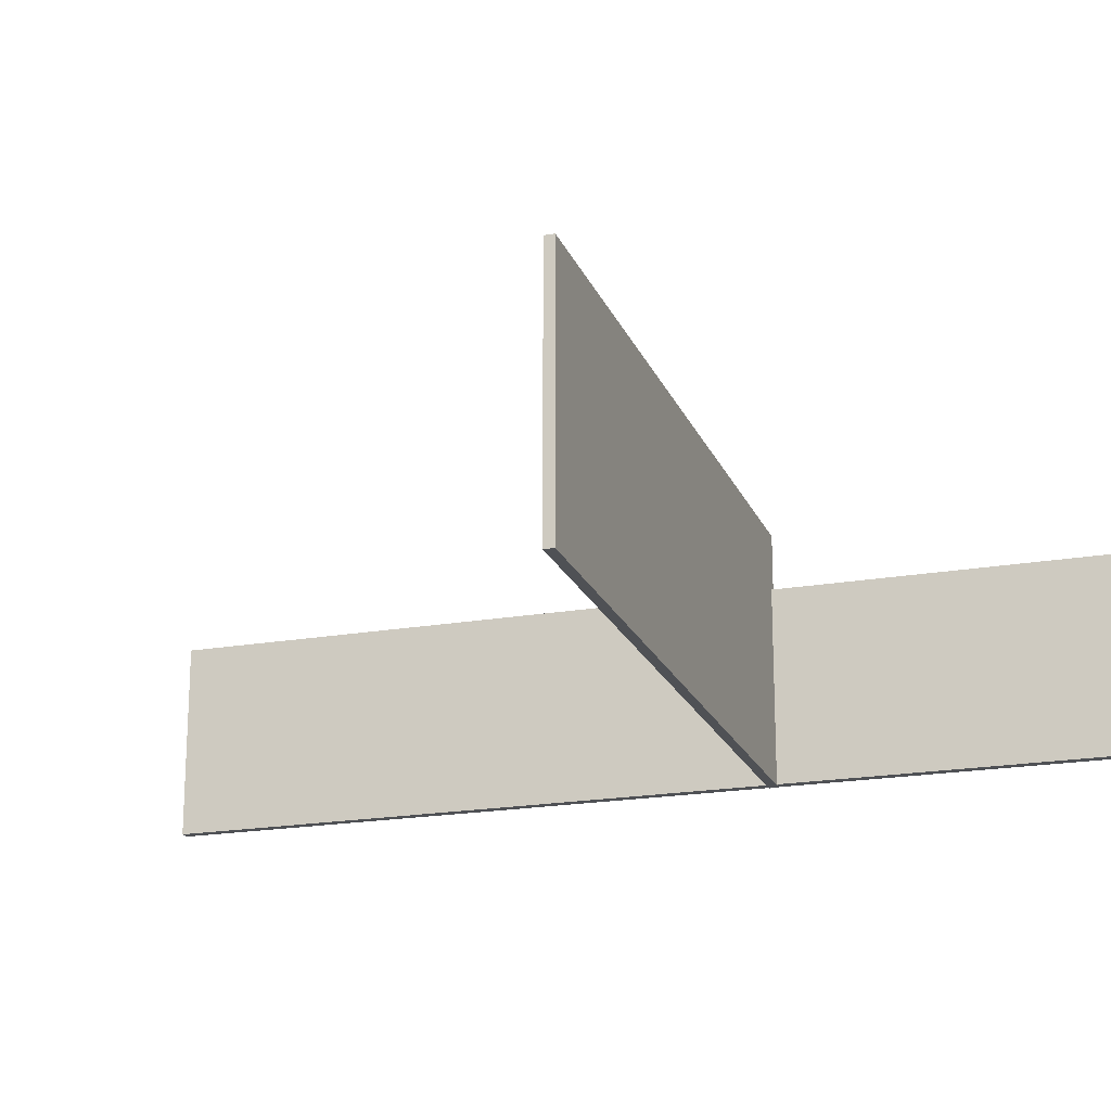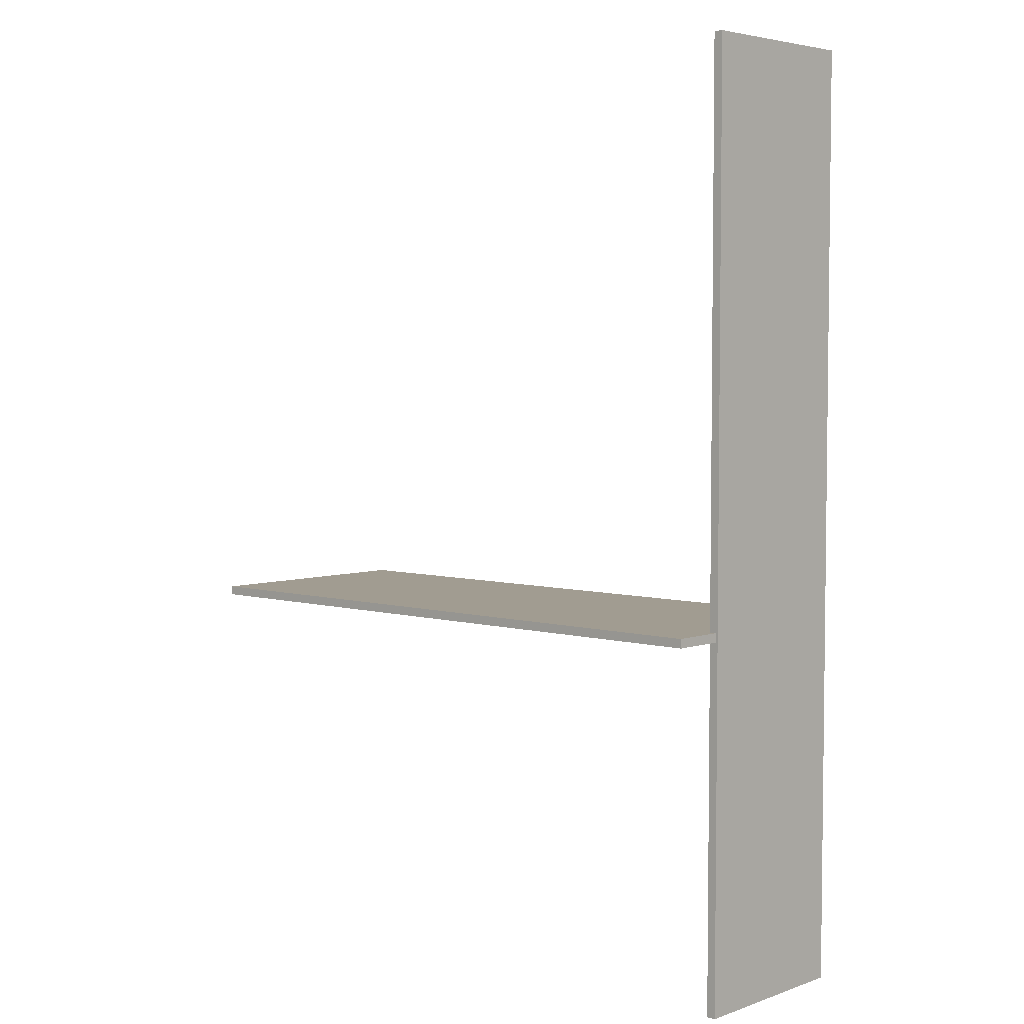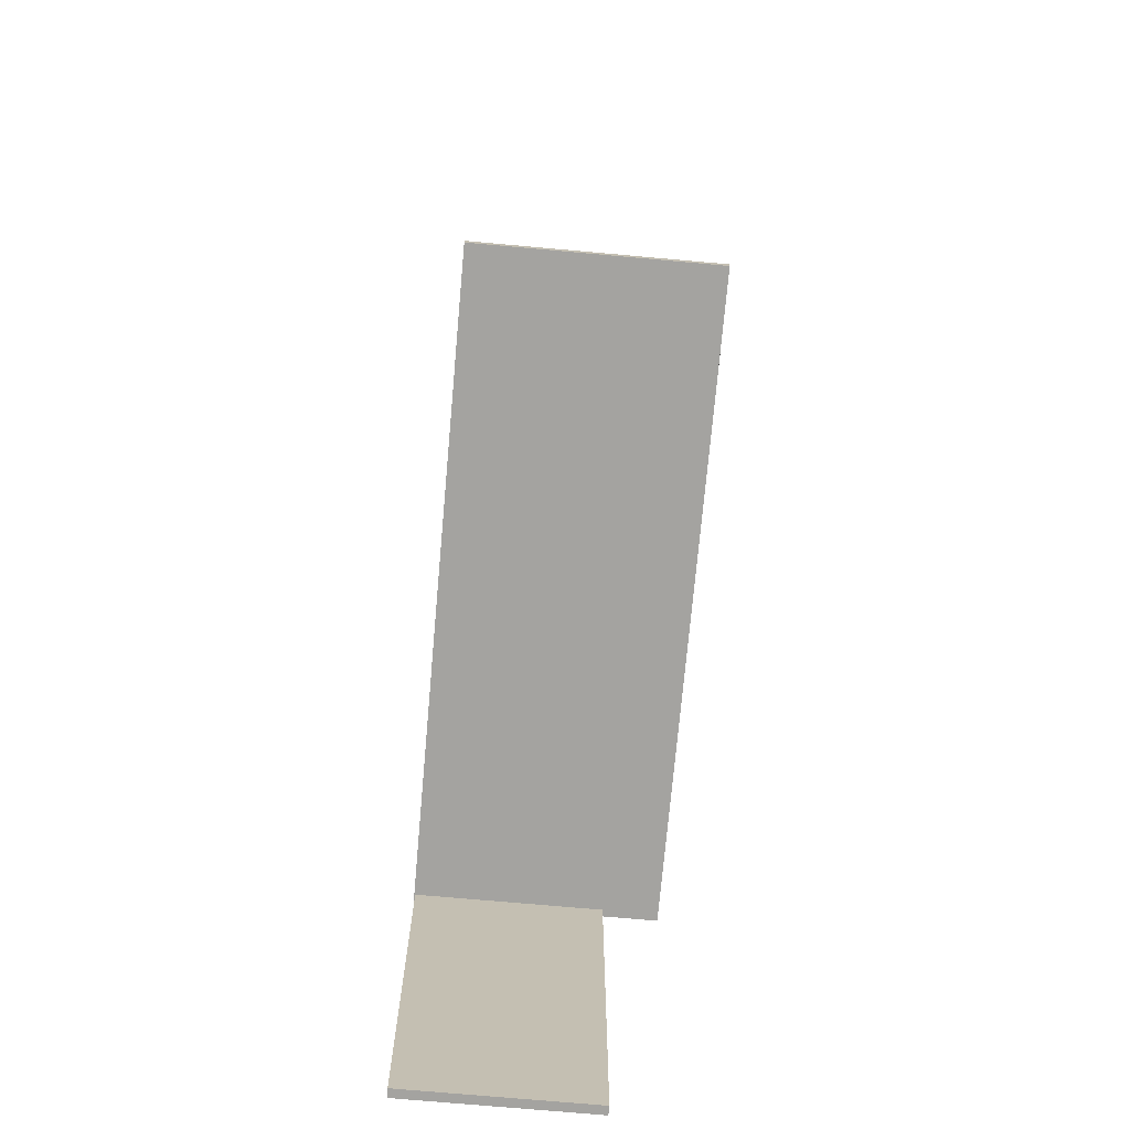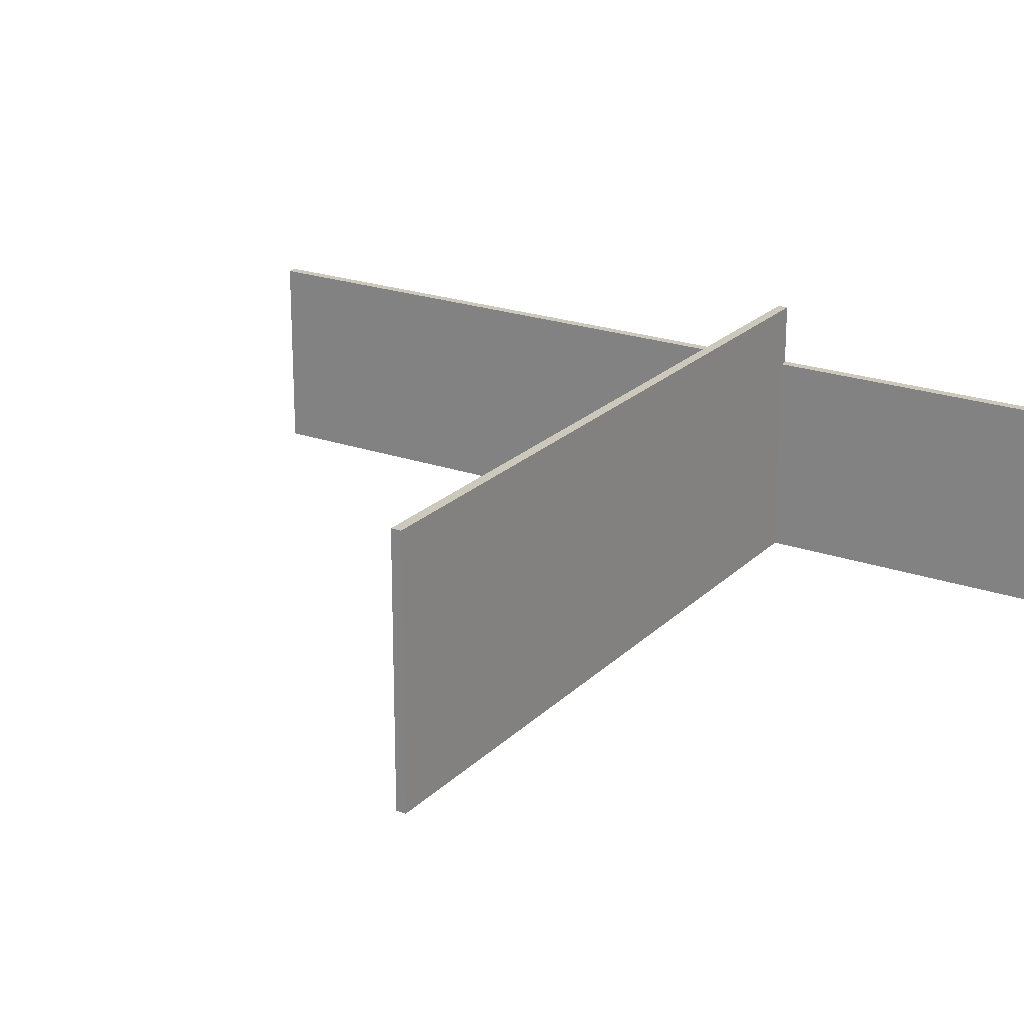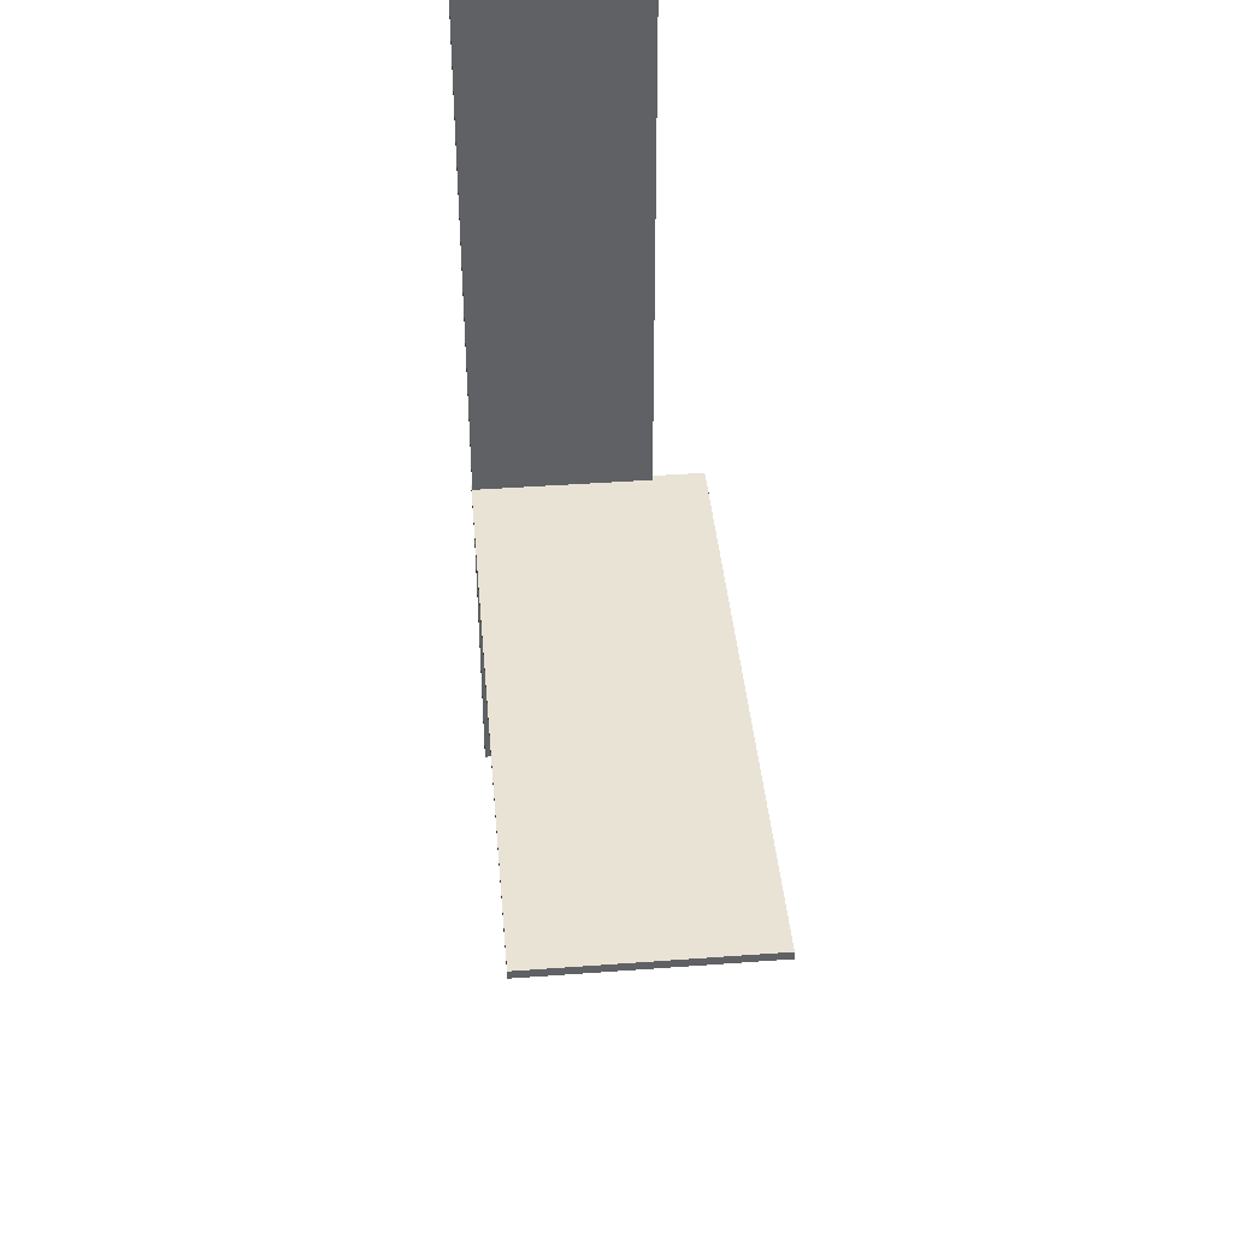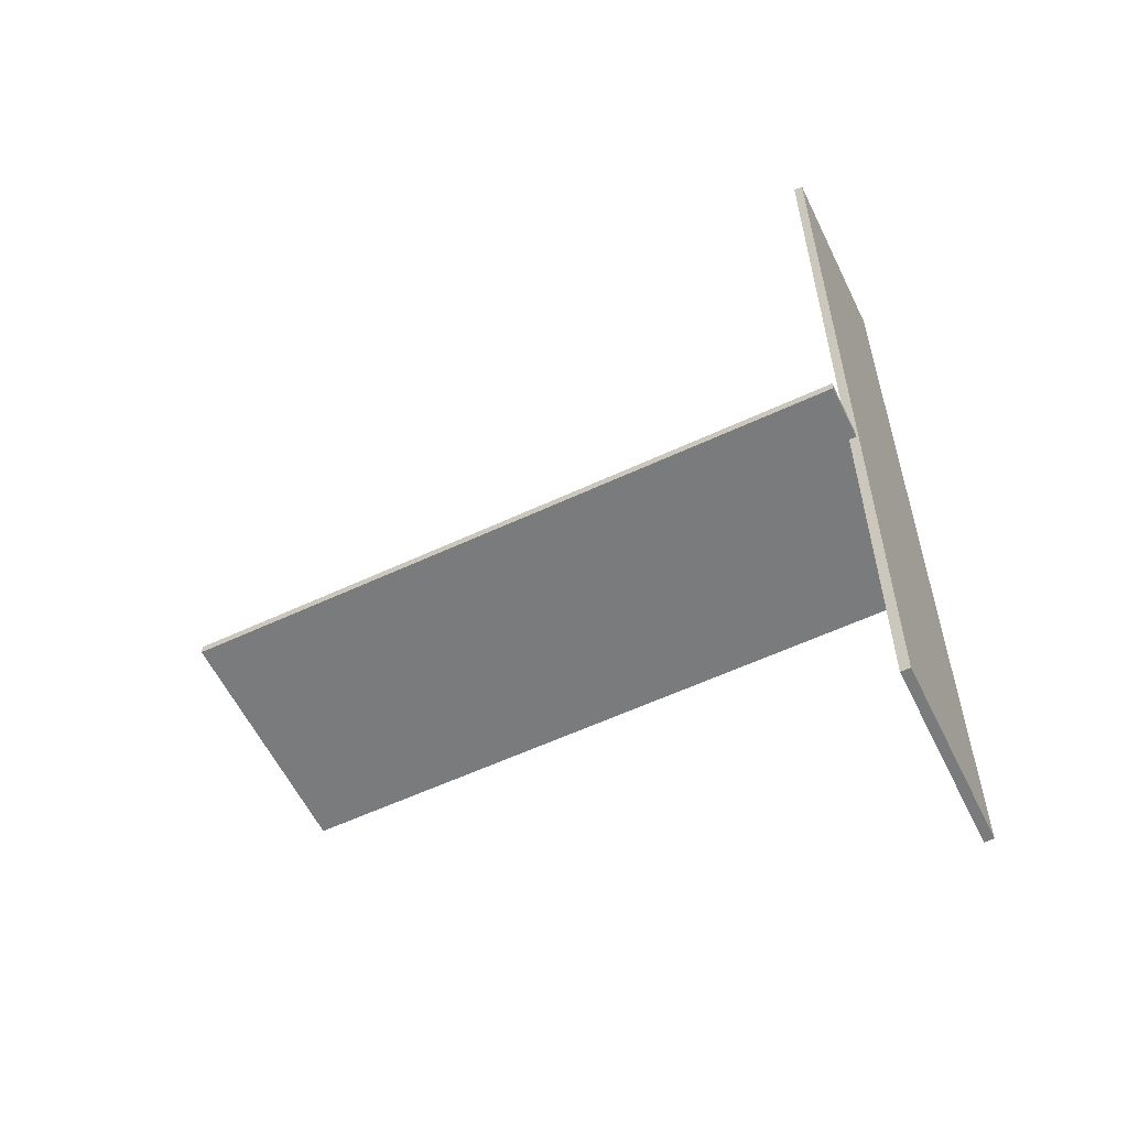
<metadata>
{"format":"obj","ext":"obj","renderer":"f3d","projection":"perspective","resolution":1024,"background":"white","views":[{"elev":-20.1,"azim":107.9,"up":"+Y"},{"elev":4.5,"azim":-137.8,"up":"+Z"},{"elev":-72.8,"azim":84.9,"up":"+Z"},{"elev":22.1,"azim":121.9,"up":"+Y"},{"elev":41.2,"azim":84.9,"up":"+Z"},{"elev":-58.3,"azim":-154.2,"up":"+Z"}]}
</metadata>
<code>
g default
v -996.8 -1.291 -1043
v -43.04 -1.291 -1043
v -996.8 350.4 -1043
v -43.04 350.4 -1043
v -996.8 350.4 -1056
v -43.04 350.4 -1056
v -996.8 -1.291 -1056
v -43.04 -1.291 -1056
v -179.3 350.4 -1043
v -179.3 350.4 -1056
v -179.3 -1.291 -1056
v -179.3 -1.291 -1043
v -315.5 350.4 -1043
v -315.5 350.4 -1056
v -315.5 -1.291 -1056
v -315.5 -1.291 -1043
v -451.8 350.4 -1043
v -451.8 350.4 -1056
v -451.8 -1.291 -1056
v -451.8 -1.291 -1043
v -588 350.4 -1043
v -588 350.4 -1056
v -588 -1.291 -1056
v -588 -1.291 -1043
v -724.3 350.4 -1043
v -724.3 350.4 -1056
v -724.3 -1.291 -1056
v -724.3 -1.291 -1043
v -860.5 350.4 -1043
v -860.5 350.4 -1056
v -860.5 -1.291 -1056
v -860.5 -1.291 -1043
v -724.3 262.5 -1043
v -860.5 262.5 -1043
v -996.8 262.5 -1043
v -996.8 262.5 -1056
v -860.5 262.5 -1056
v -724.3 262.5 -1056
v -588 262.5 -1056
v -451.8 262.5 -1056
v -315.5 262.5 -1056
v -179.3 262.5 -1056
v -43.04 262.5 -1056
v -43.04 262.5 -1043
v -179.3 262.5 -1043
v -315.5 262.5 -1043
v -451.8 262.5 -1043
v -588 262.5 -1043
v -724.3 174.5 -1043
v -860.5 174.5 -1043
v -996.8 174.5 -1043
v -996.8 174.5 -1056
v -860.5 174.5 -1056
v -724.3 174.5 -1056
v -588 174.5 -1056
v -451.8 174.5 -1056
v -315.5 174.5 -1056
v -179.3 174.5 -1056
v -43.04 174.5 -1056
v -43.04 174.5 -1043
v -179.3 174.5 -1043
v -315.5 174.5 -1043
v -451.8 174.5 -1043
v -588 174.5 -1043
v -724.3 86.62 -1043
v -860.5 86.62 -1043
v -996.8 86.62 -1043
v -996.8 86.62 -1056
v -860.5 86.62 -1056
v -724.3 86.62 -1056
v -588 86.62 -1056
v -451.8 86.62 -1056
v -315.5 86.62 -1056
v -179.3 86.62 -1056
v -43.04 86.62 -1056
v -43.04 86.62 -1043
v -179.3 86.62 -1043
v -315.5 86.62 -1043
v -451.8 86.62 -1043
v -588 86.62 -1043
v -996.8 350.4 -1050
v -996.8 262.5 -1050
v -996.8 174.5 -1050
v -996.8 86.62 -1050
v -996.8 -1.291 -1050
v -860.5 -1.291 -1050
v -724.3 -1.291 -1050
v -588 -1.291 -1050
v -451.8 -1.291 -1050
v -315.5 -1.291 -1050
v -179.3 -1.291 -1050
v -43.04 -1.291 -1050
v -43.04 86.62 -1050
v -43.04 174.5 -1050
v -43.04 262.5 -1050
v -43.04 350.4 -1050
v -179.3 350.4 -1050
v -315.5 350.4 -1050
v -451.8 350.4 -1050
v -588 350.4 -1050
v -724.3 350.4 -1050
v -860.5 350.4 -1050
g pCube1 M_Broadcastroom_Frame
f 1 32 66 67
f 3 29 102 81
f 68 69 31 7
f 85 86 32 1
f 2 92 93 76
f 84 85 1 67
f 9 4 96 97
f 11 74 75 8
f 12 91 92 2
f 77 12 2 76
f 13 9 97 98
f 15 73 74 11
f 16 90 91 12
f 78 16 12 77
f 17 13 98 99
f 19 72 73 15
f 20 89 90 16
f 79 20 16 78
f 21 17 99 100
f 23 71 72 19
f 24 88 89 20
f 80 24 20 79
f 25 21 100 101
f 27 70 71 23
f 28 87 88 24
f 80 65 28 24
f 29 25 101 102
f 31 69 70 27
f 32 86 87 28
f 66 32 28 65
f 29 34 33 25
f 35 34 29 3
f 81 82 35 3
f 5 30 37 36
f 38 37 30 26
f 39 38 26 22
f 40 39 22 18
f 41 40 18 14
f 42 41 14 10
f 43 42 10 6
f 44 95 96 4
f 9 45 44 4
f 13 46 45 9
f 17 47 46 13
f 21 48 47 17
f 25 33 48 21
f 34 50 49 33
f 51 50 34 35
f 82 83 51 35
f 36 37 53 52
f 54 53 37 38
f 55 54 38 39
f 56 55 39 40
f 57 56 40 41
f 58 57 41 42
f 59 58 42 43
f 60 94 95 44
f 45 61 60 44
f 46 62 61 45
f 47 63 62 46
f 48 64 63 47
f 48 33 49 64
f 50 66 65 49
f 67 66 50 51
f 83 84 67 51
f 52 53 69 68
f 70 69 53 54
f 71 70 54 55
f 72 71 55 56
f 73 72 56 57
f 74 73 57 58
f 75 74 58 59
f 76 93 94 60
f 61 77 76 60
f 62 78 77 61
f 63 79 78 62
f 64 80 79 63
f 64 49 65 80
f 36 82 81 5
f 52 83 82 36
f 68 84 83 52
f 7 85 84 68
f 7 31 86 85
f 87 86 31 27
f 88 87 27 23
f 89 88 23 19
f 90 89 19 15
f 91 90 15 11
f 92 91 11 8
f 93 92 8 75
f 94 93 75 59
f 95 94 59 43
f 96 95 43 6
f 97 96 6 10
f 98 97 10 14
f 99 98 14 18
f 100 99 18 22
f 101 100 22 26
f 102 101 26 30
f 81 102 30 5
g default
v -999.9 0.1701 -1600
v -999.9 0.1701 -204.5
v -999.9 270.3 -1600
v -999.9 270.3 -204.5
v -986.6 270.3 -1600
v -986.6 270.3 -204.5
v -986.6 0.1701 -1600
v -986.6 0.1701 -204.5
v -999.9 270.3 -403.8
v -986.6 270.3 -403.8
v -986.6 0.1701 -403.8
v -999.9 0.1701 -403.8
v -999.9 270.3 -603.1
v -986.6 270.3 -603.1
v -986.6 0.1701 -603.1
v -999.9 0.1701 -603.1
v -999.9 270.3 -802.4
v -986.6 270.3 -802.4
v -986.6 0.1701 -802.4
v -999.9 0.1701 -802.4
v -999.9 270.3 -1002
v -986.6 270.3 -1002
v -986.6 0.1701 -1002
v -999.9 0.1701 -1002
v -999.9 270.3 -1201
v -986.6 270.3 -1201
v -986.6 0.1701 -1201
v -999.9 0.1701 -1201
v -999.9 270.3 -1400
v -986.6 270.3 -1400
v -986.6 0.1701 -1400
v -999.9 0.1701 -1400
v -999.9 202.8 -1201
v -999.9 202.8 -1400
v -999.9 202.8 -1600
v -986.6 202.8 -1600
v -986.6 202.8 -1400
v -986.6 202.8 -1201
v -986.6 202.8 -1002
v -986.6 202.8 -802.4
v -986.6 202.8 -603.1
v -986.6 202.8 -403.8
v -986.6 202.8 -204.5
v -999.9 202.8 -204.5
v -999.9 202.8 -403.8
v -999.9 202.8 -603.1
v -999.9 202.8 -802.4
v -999.9 202.8 -1002
v -999.9 135.2 -1201
v -999.9 135.2 -1400
v -999.9 135.2 -1600
v -986.6 135.2 -1600
v -986.6 135.2 -1400
v -986.6 135.2 -1201
v -986.6 135.2 -1002
v -986.6 135.2 -802.4
v -986.6 135.2 -603.1
v -986.6 135.2 -403.8
v -986.6 135.2 -204.5
v -999.9 135.2 -204.5
v -999.9 135.2 -403.8
v -999.9 135.2 -603.1
v -999.9 135.2 -802.4
v -999.9 135.2 -1002
v -999.9 67.7 -1201
v -999.9 67.7 -1400
v -999.9 67.7 -1600
v -986.6 67.7 -1600
v -986.6 67.7 -1400
v -986.6 67.7 -1201
v -986.6 67.7 -1002
v -986.6 67.7 -802.4
v -986.6 67.7 -603.1
v -986.6 67.7 -403.8
v -986.6 67.7 -204.5
v -999.9 67.7 -204.5
v -999.9 67.7 -403.8
v -999.9 67.7 -603.1
v -999.9 67.7 -802.4
v -999.9 67.7 -1002
v -993.2 270.3 -1600
v -993.2 202.8 -1600
v -993.2 135.2 -1600
v -993.2 67.7 -1600
v -993.2 0.1701 -1600
v -993.2 0.1701 -1400
v -993.2 0.1701 -1201
v -993.2 0.1701 -1002
v -993.2 0.1701 -802.4
v -993.2 0.1701 -603.1
v -993.2 0.1701 -403.8
v -993.2 0.1701 -204.5
v -993.2 67.7 -204.5
v -993.2 135.2 -204.5
v -993.2 202.8 -204.5
v -993.2 270.3 -204.5
v -993.2 270.3 -403.8
v -993.2 270.3 -603.1
v -993.2 270.3 -802.4
v -993.2 270.3 -1002
v -993.2 270.3 -1201
v -993.2 270.3 -1400
g M_Broadcastroom_Frame pCube2
f 103 134 168 169
f 105 131 204 183
f 170 171 133 109
f 187 188 134 103
f 104 194 195 178
f 186 187 103 169
f 111 106 198 199
f 113 176 177 110
f 114 193 194 104
f 179 114 104 178
f 115 111 199 200
f 117 175 176 113
f 118 192 193 114
f 180 118 114 179
f 119 115 200 201
f 121 174 175 117
f 122 191 192 118
f 181 122 118 180
f 123 119 201 202
f 125 173 174 121
f 126 190 191 122
f 182 126 122 181
f 127 123 202 203
f 129 172 173 125
f 130 189 190 126
f 182 167 130 126
f 131 127 203 204
f 133 171 172 129
f 134 188 189 130
f 168 134 130 167
f 131 136 135 127
f 137 136 131 105
f 183 184 137 105
f 107 132 139 138
f 140 139 132 128
f 141 140 128 124
f 142 141 124 120
f 143 142 120 116
f 144 143 116 112
f 145 144 112 108
f 146 197 198 106
f 111 147 146 106
f 115 148 147 111
f 119 149 148 115
f 123 150 149 119
f 127 135 150 123
f 136 152 151 135
f 153 152 136 137
f 184 185 153 137
f 138 139 155 154
f 156 155 139 140
f 157 156 140 141
f 158 157 141 142
f 159 158 142 143
f 160 159 143 144
f 161 160 144 145
f 162 196 197 146
f 147 163 162 146
f 148 164 163 147
f 149 165 164 148
f 150 166 165 149
f 150 135 151 166
f 152 168 167 151
f 169 168 152 153
f 185 186 169 153
f 154 155 171 170
f 172 171 155 156
f 173 172 156 157
f 174 173 157 158
f 175 174 158 159
f 176 175 159 160
f 177 176 160 161
f 178 195 196 162
f 163 179 178 162
f 164 180 179 163
f 165 181 180 164
f 166 182 181 165
f 166 151 167 182
f 138 184 183 107
f 154 185 184 138
f 170 186 185 154
f 109 187 186 170
f 109 133 188 187
f 189 188 133 129
f 190 189 129 125
f 191 190 125 121
f 192 191 121 117
f 193 192 117 113
f 194 193 113 110
f 195 194 110 177
f 196 195 177 161
f 197 196 161 145
f 198 197 145 108
f 199 198 108 112
f 200 199 112 116
f 201 200 116 120
f 202 201 120 124
f 203 202 124 128
f 204 203 128 132
f 183 204 132 107

</code>
